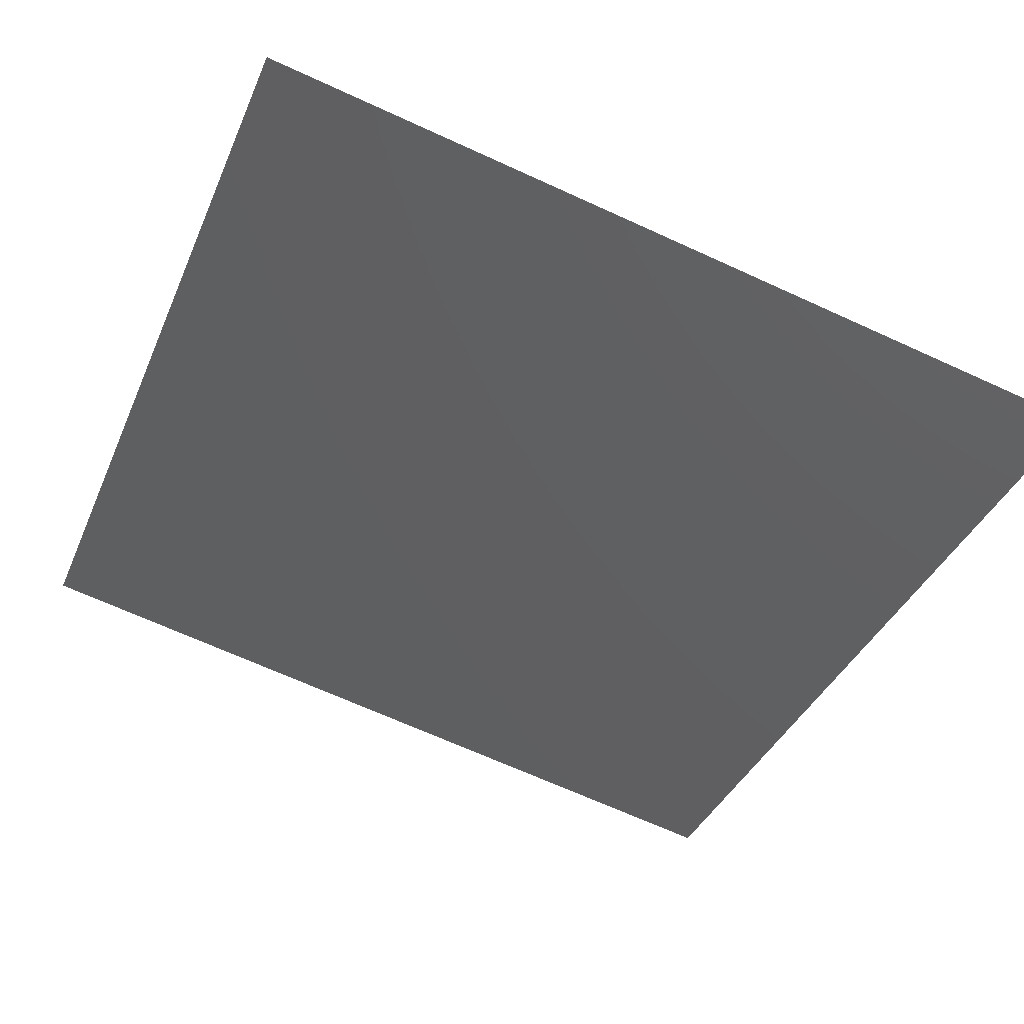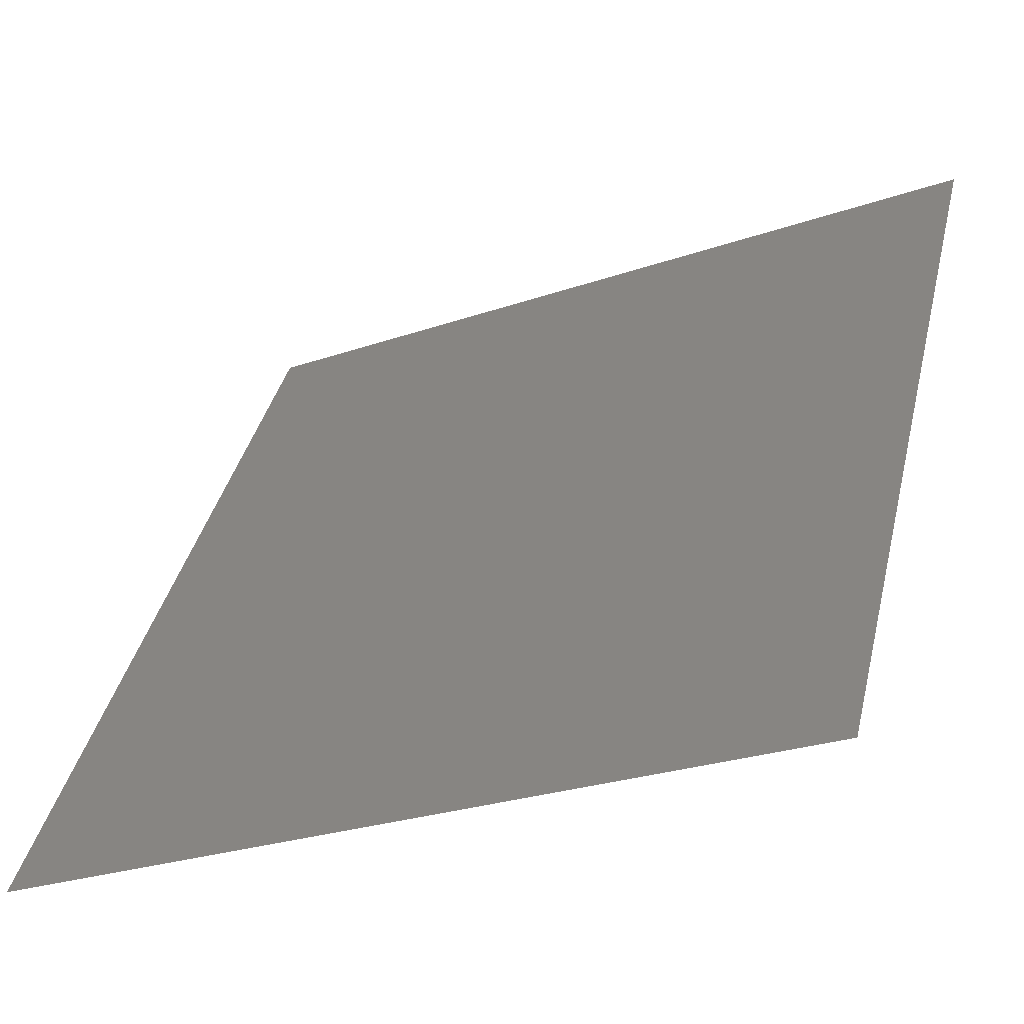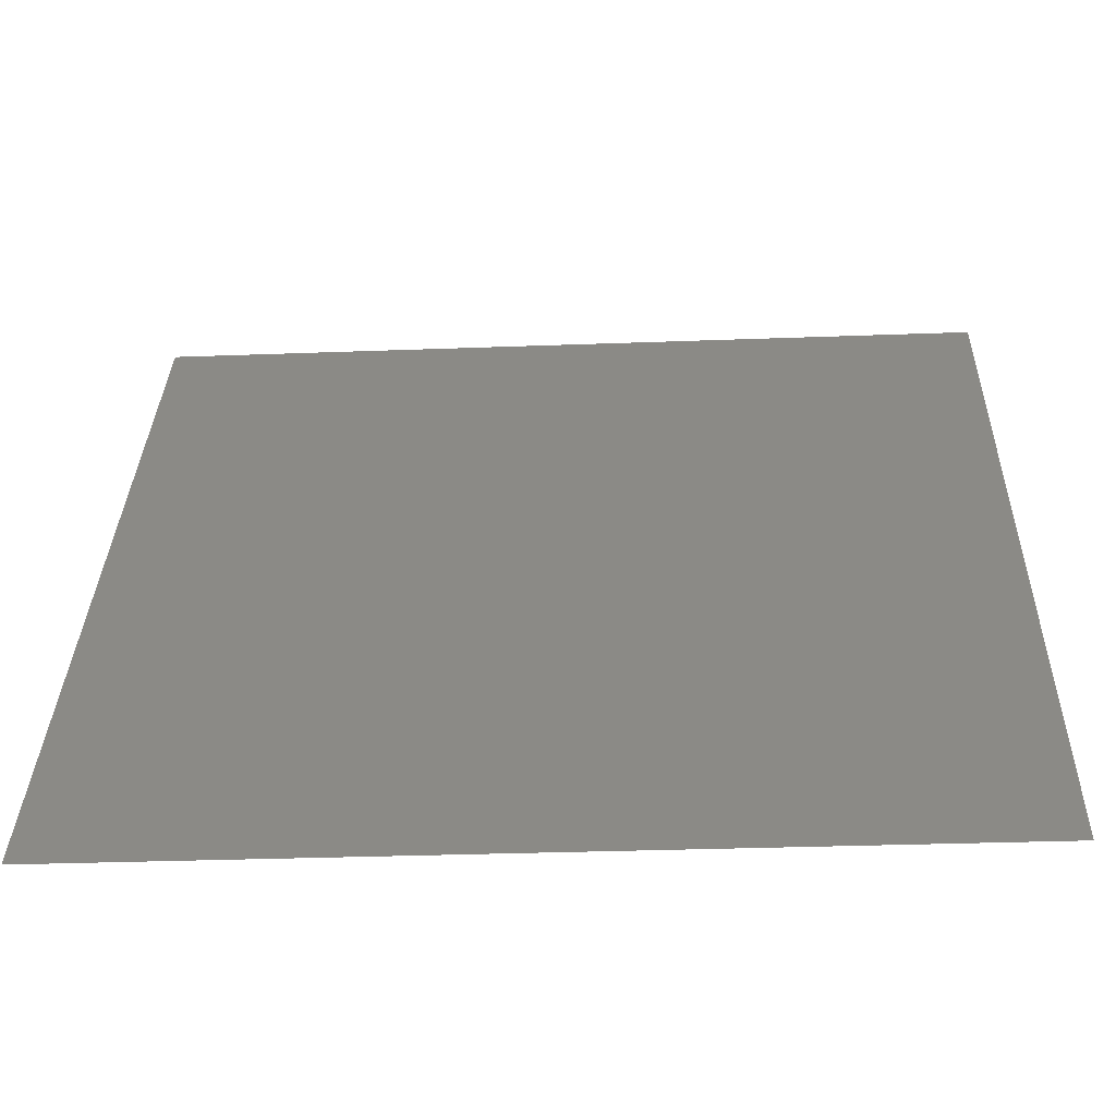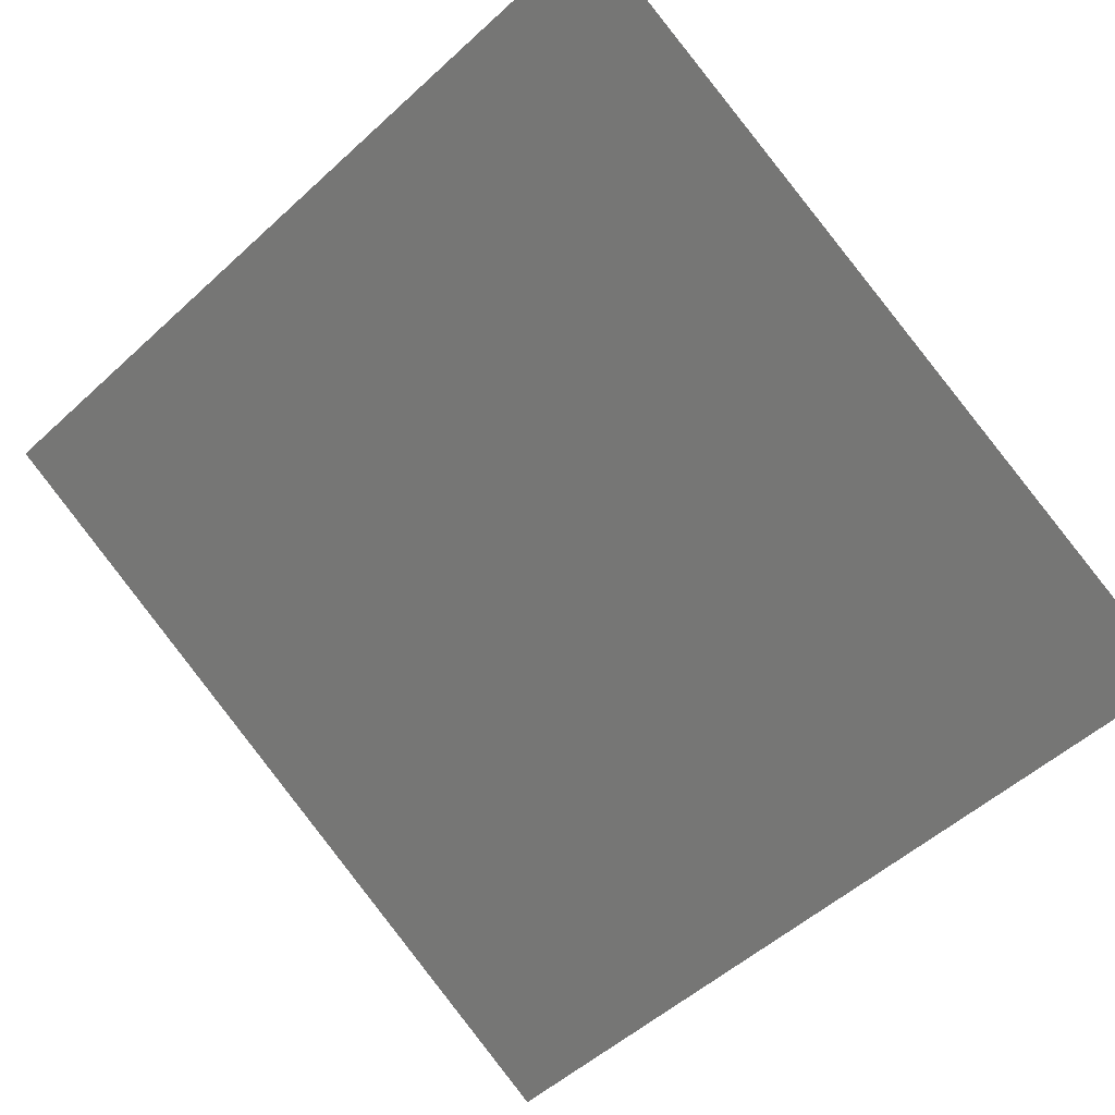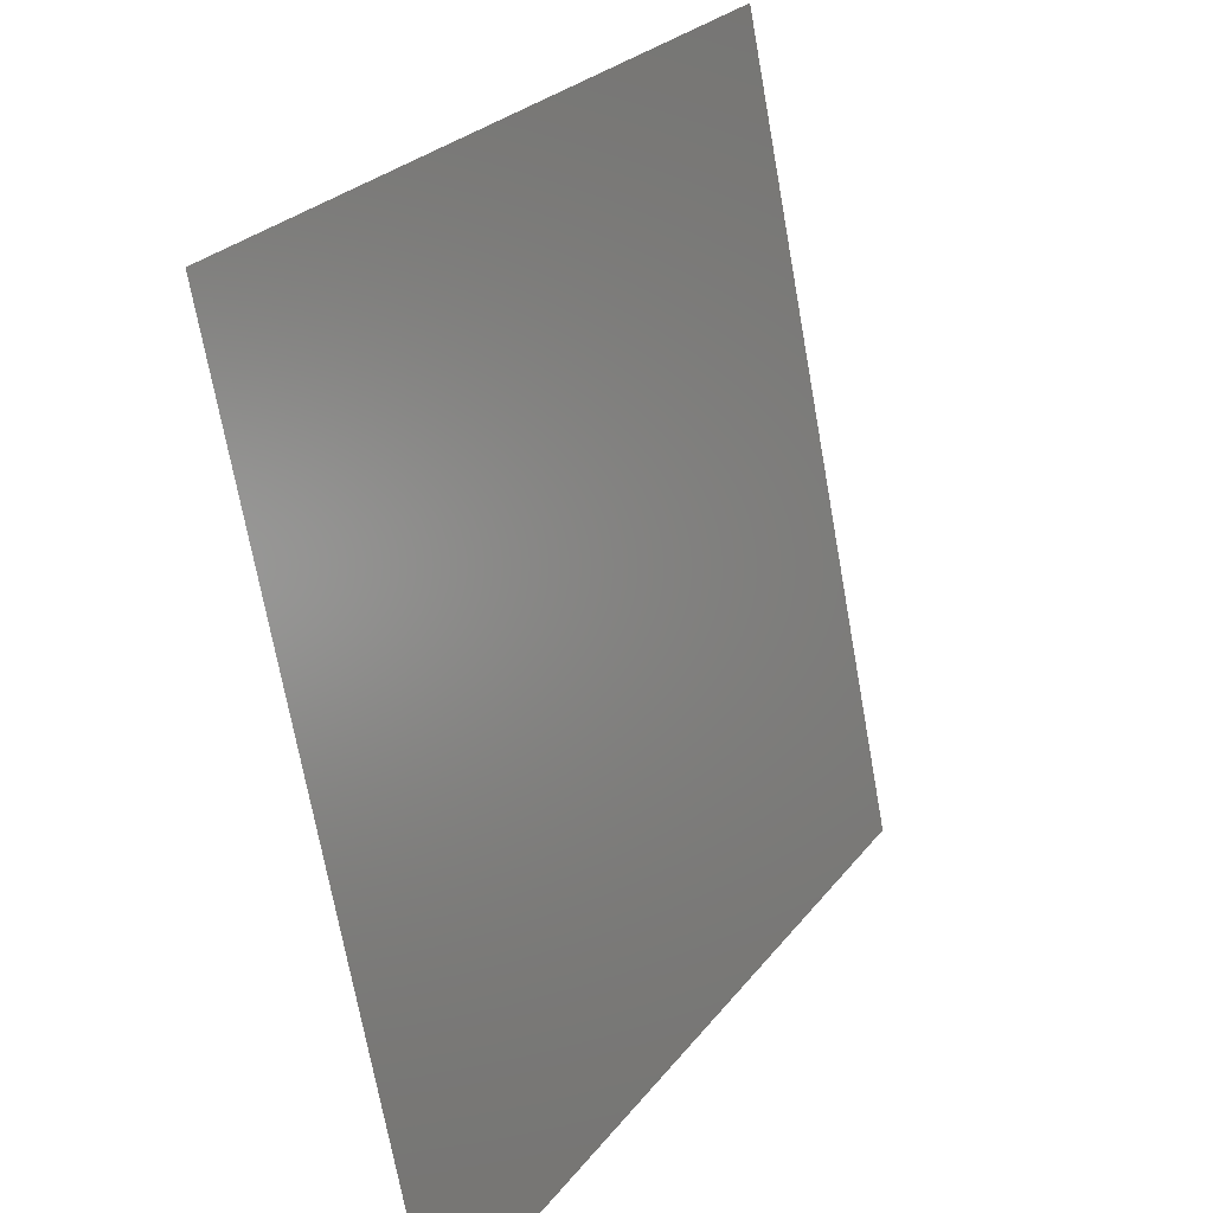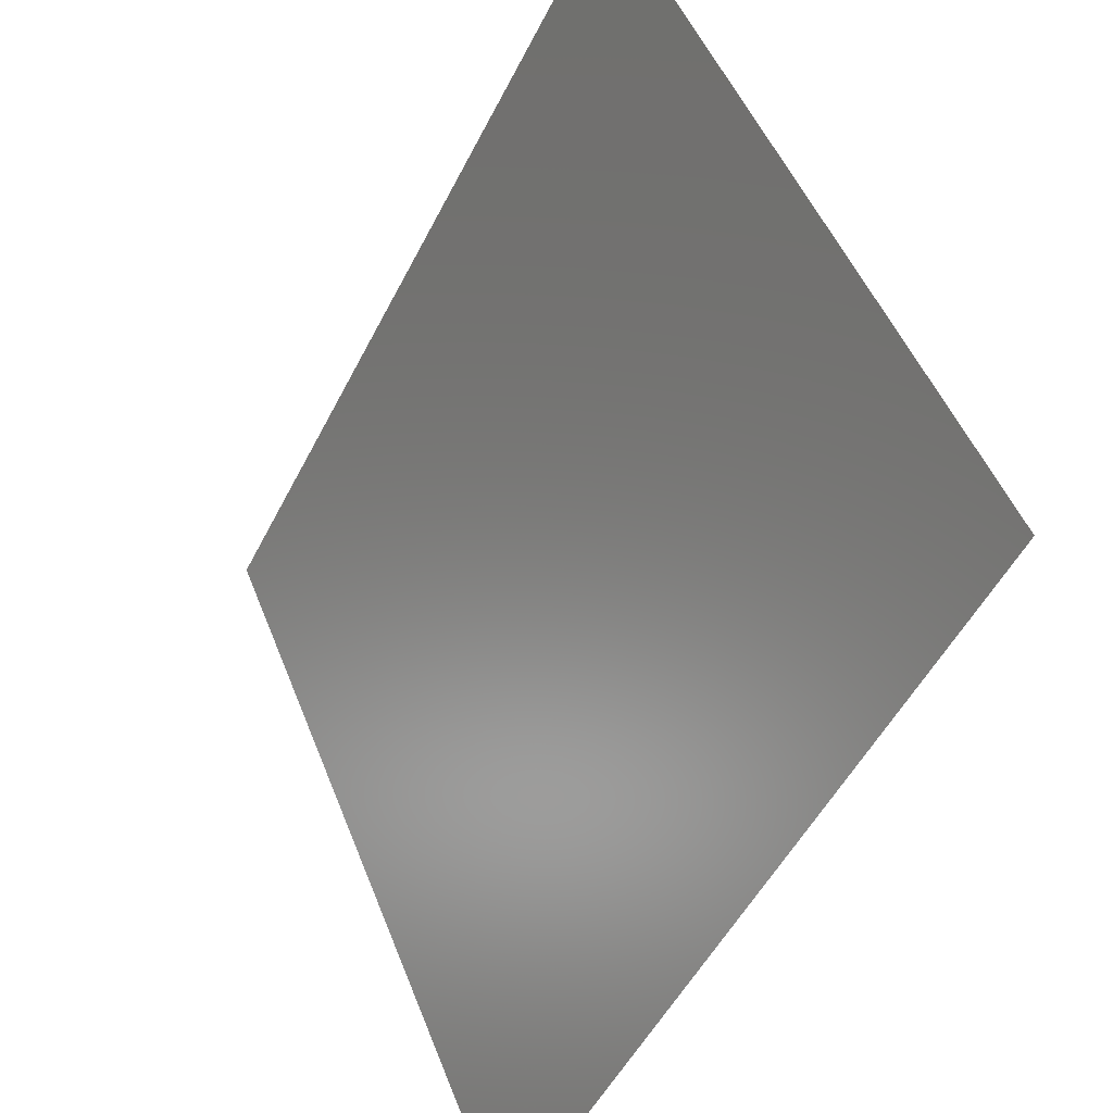
<metadata>
{"format":"stl","ext":"stl","renderer":"f3d","projection":"perspective","resolution":1024,"background":"white","views":[{"elev":-68.5,"azim":-24.5,"up":"+Y"},{"elev":-26.4,"azim":-151.5,"up":"+Z"},{"elev":-30.6,"azim":-176.9,"up":"+Z"},{"elev":-53.5,"azim":-135.8,"up":"+Y"},{"elev":-70.6,"azim":-79.8,"up":"+Z"},{"elev":48.7,"azim":-110.7,"up":"+Z"}]}
</metadata>
<code>
# stl→obj: 4 verts, 2 faces
v -149 -319 280.8
v -149 -316.1 275.5
v -154.8 -319 280.8
v -154.8 -316.1 275.5
f 1 2 3
f 2 3 4

</code>
